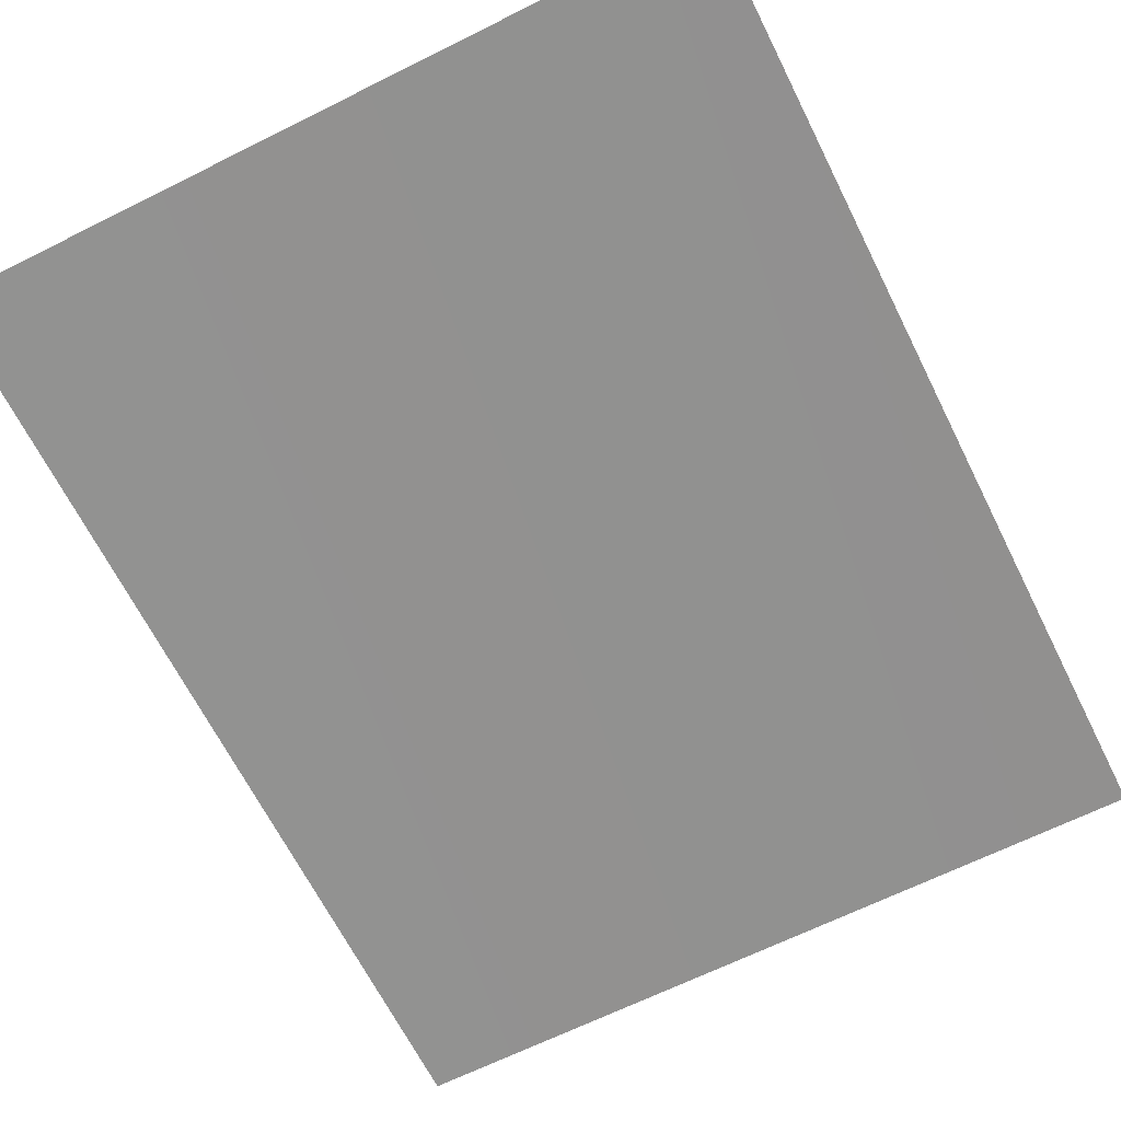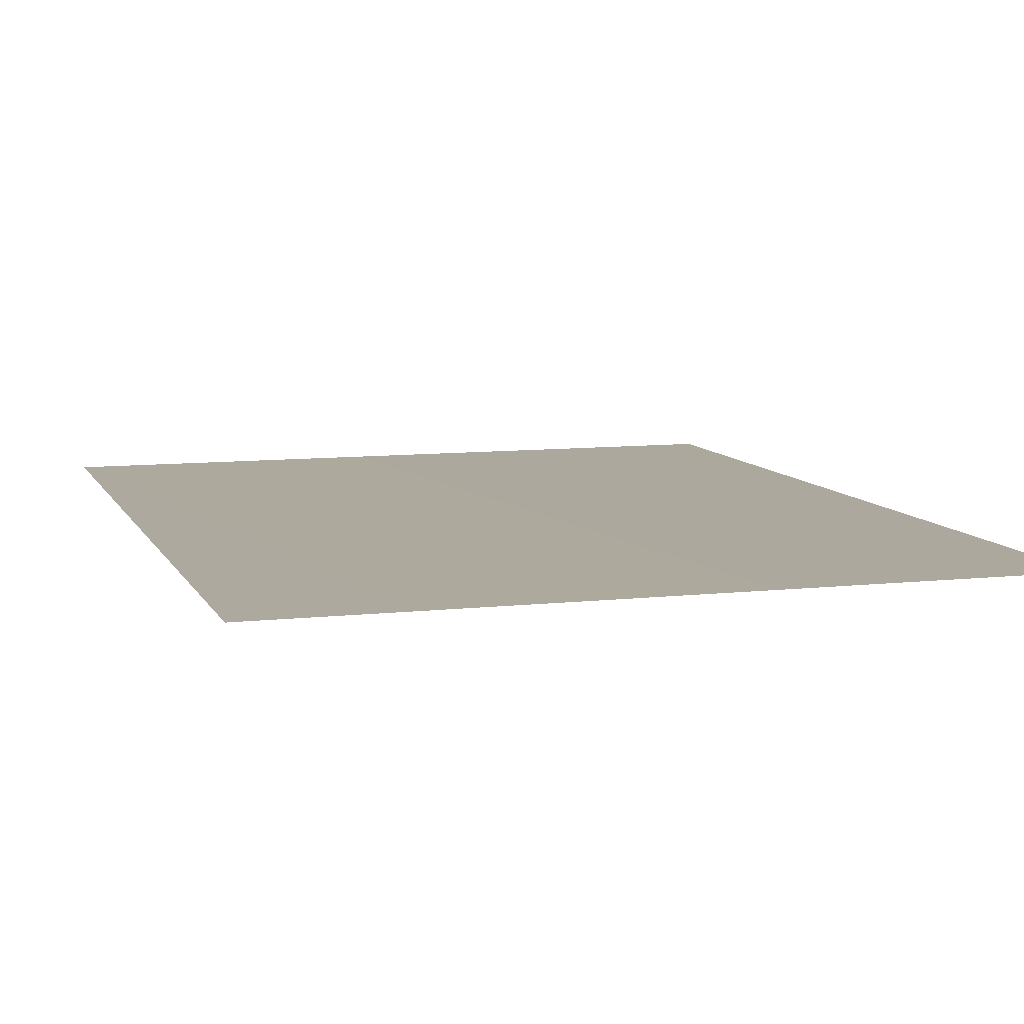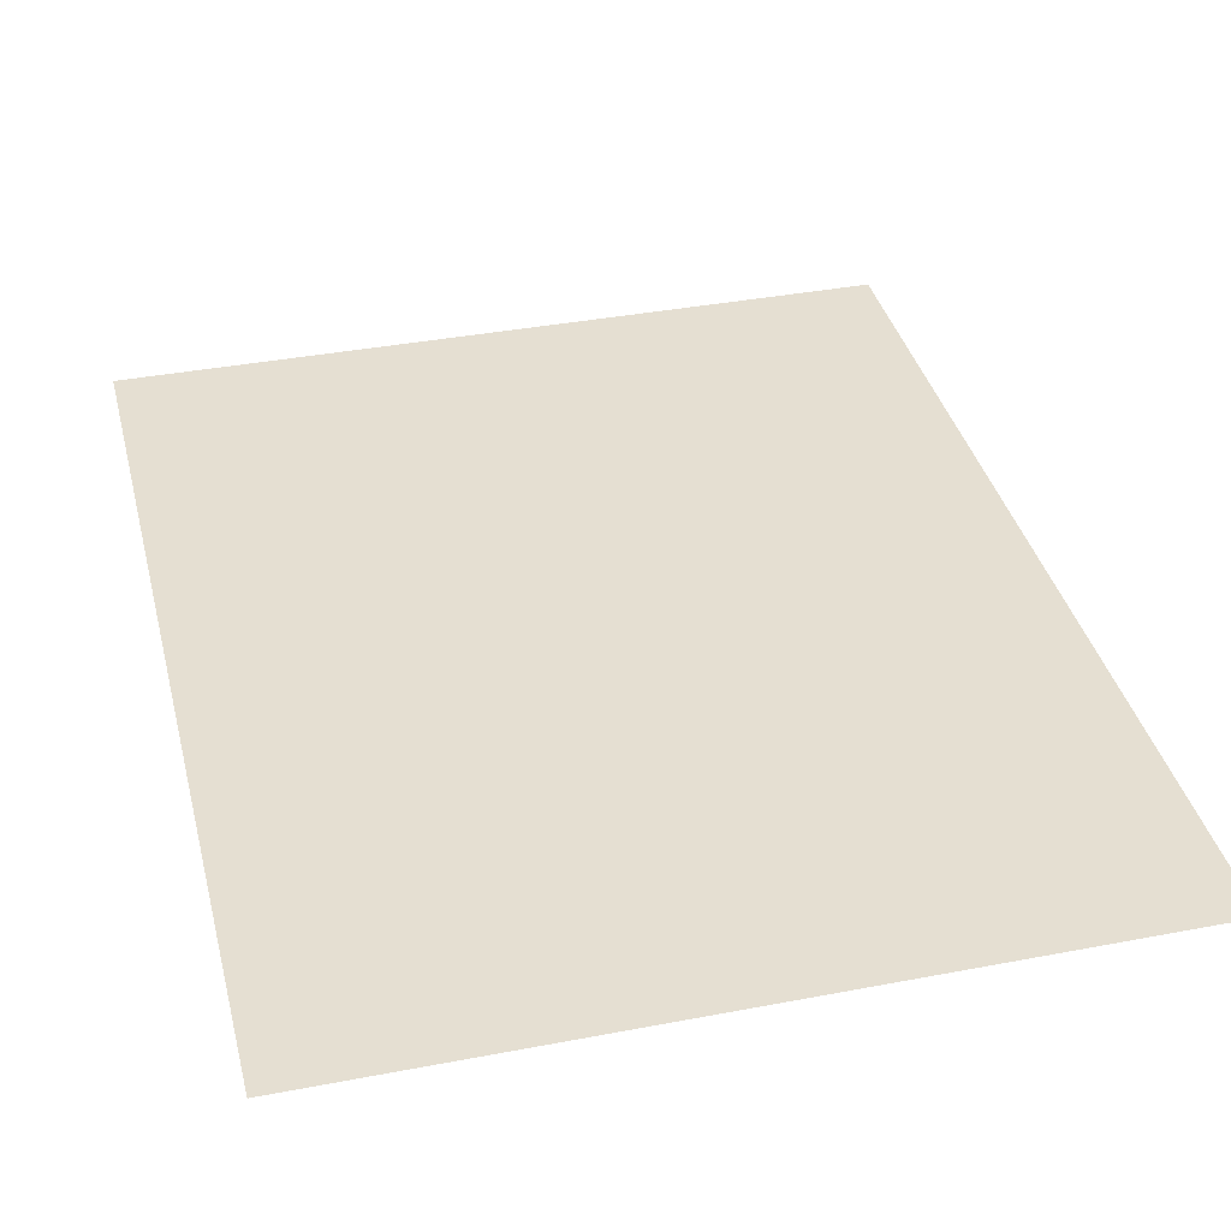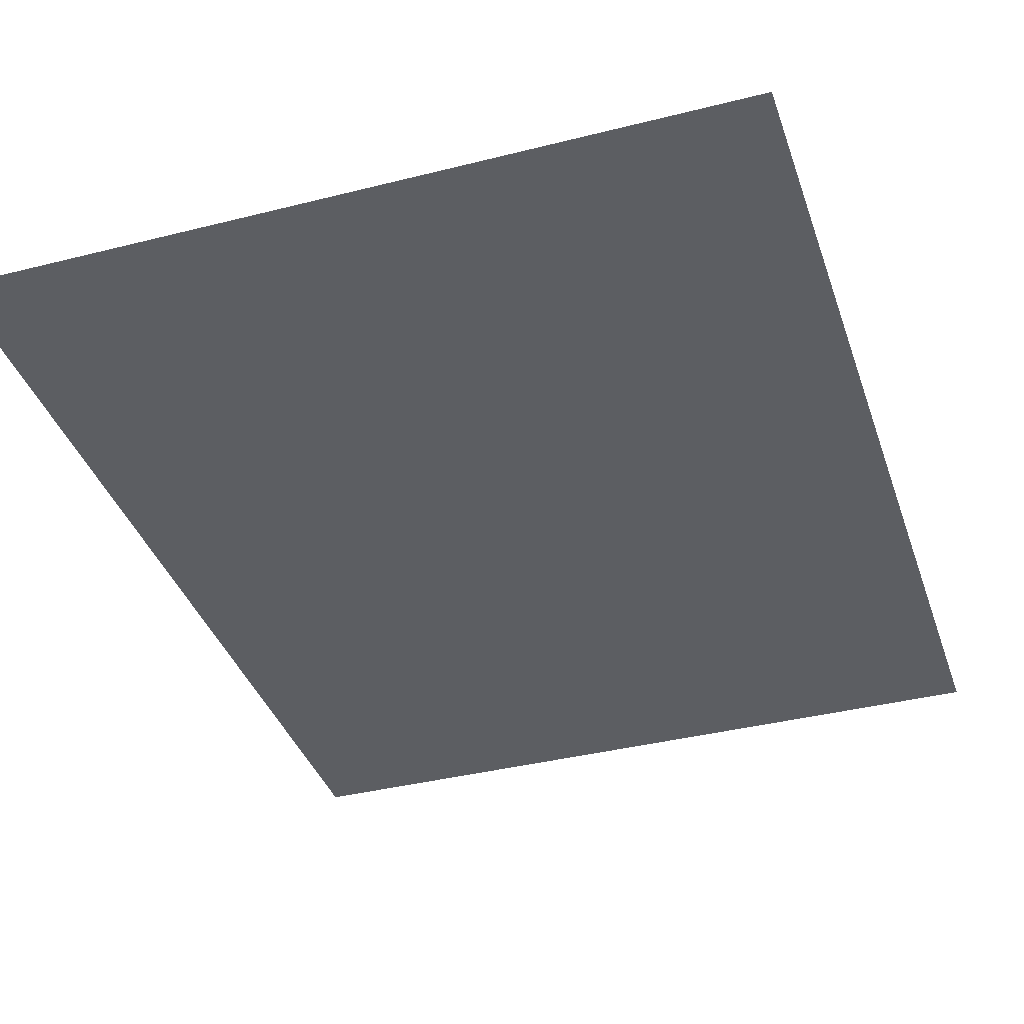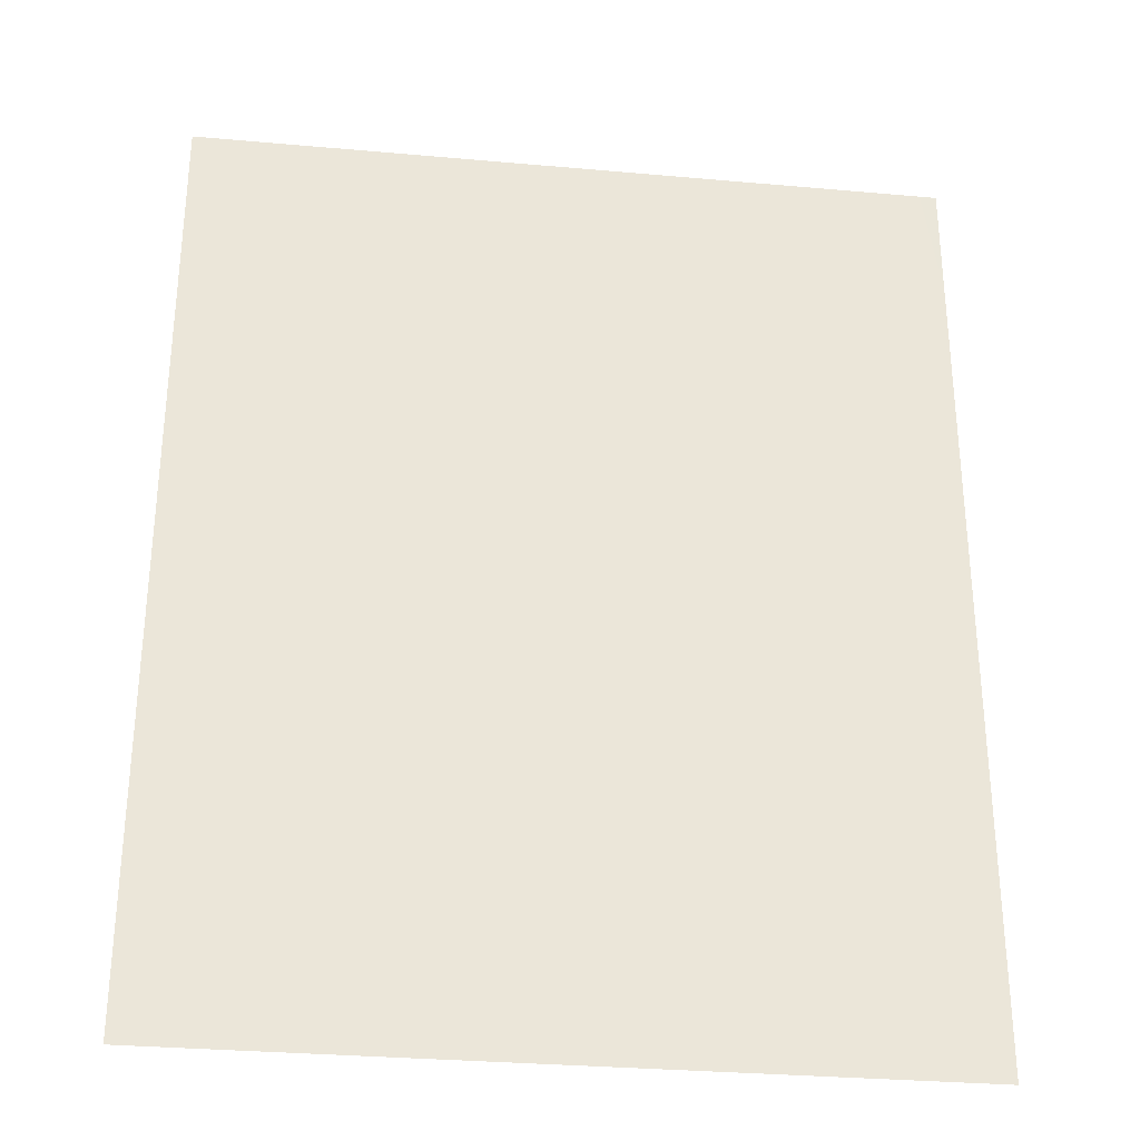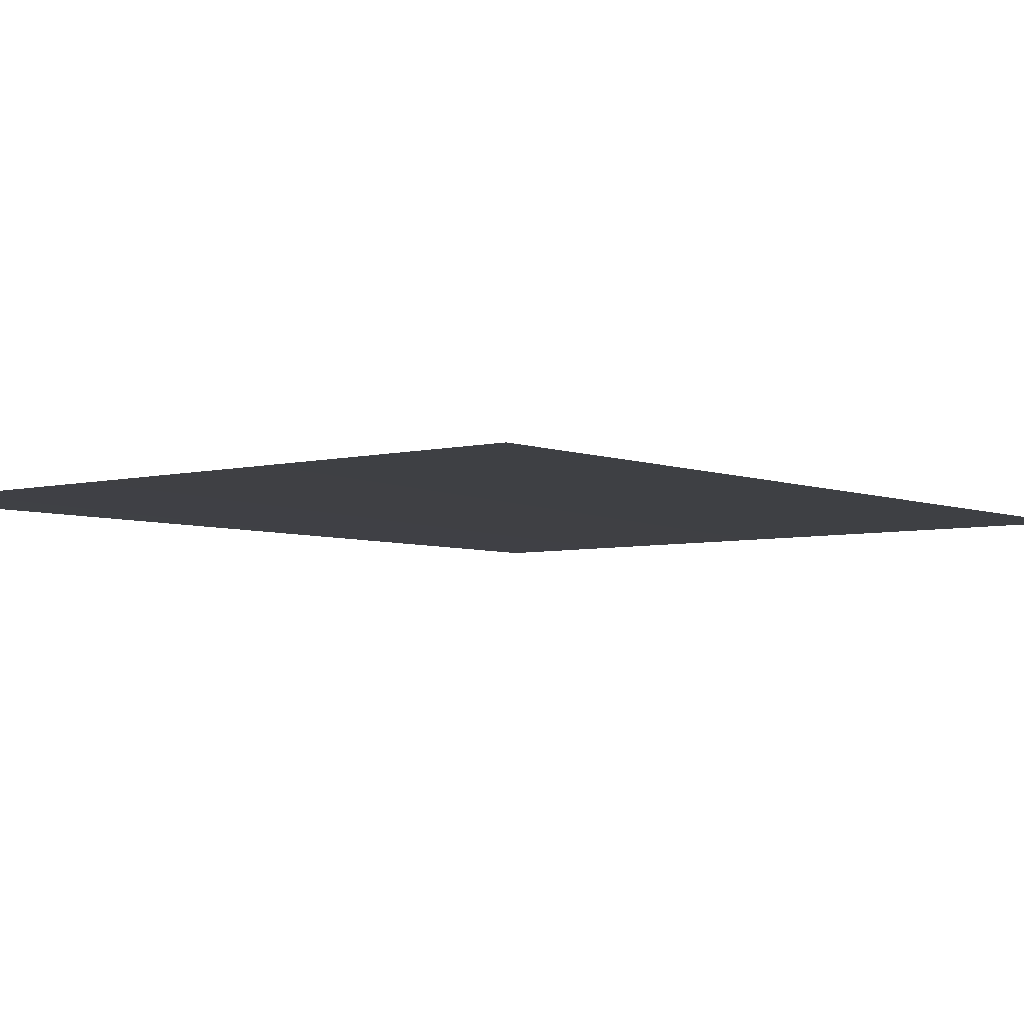
<metadata>
{"format":"obj","ext":"obj","renderer":"f3d","projection":"perspective","resolution":1024,"background":"white","views":[{"elev":-66.0,"azim":26.6,"up":"+Z"},{"elev":8.8,"azim":-17.0,"up":"+Z"},{"elev":37.4,"azim":166.2,"up":"+Z"},{"elev":-37.8,"azim":-162.1,"up":"+Z"},{"elev":-30.8,"azim":-7.3,"up":"+Y"},{"elev":-5.0,"azim":-140.9,"up":"+Z"}]}
</metadata>
<code>
g DecalMesh_Common_Decal_Sign_07__1
v 0.1372 0.25 -0.0227
v 0.07337 -0.25 -0.0227
v 0.1558 -0.25 -0.0227
v 0.1372 0.25 -0.0227
v 0.02369 0.25 -0.0227
v -0.007374 -0.25 -0.0227
v 0.1372 0.25 -0.0227
v -0.007374 -0.25 -0.0227
v 0.07337 -0.25 -0.0227
v 0.2 0.25 -0.0227
v 0.1372 0.25 -0.0227
v 0.1558 -0.25 -0.0227
v 0.2 0.25 -0.0227
v 0.1558 -0.25 -0.0227
v 0.2 -0.25 -0.0227
v 0.02369 0.25 -0.0227
v -0.2 0.25 -0.0227
v -0.1665 -0.25 -0.0227
v 0.02369 0.25 -0.0227
v -0.1665 -0.25 -0.0227
v -0.007374 -0.25 -0.0227
v -0.2 0.25 -0.0227
v -0.2 -0.25 -0.0227
v -0.1665 -0.25 -0.0227
g DecalMesh_Common_Decal_Sign_07__1_0
f 3 2 1
f 6 5 4
f 9 8 7
f 12 11 10
f 15 14 13
f 18 17 16
f 21 20 19
f 24 23 22

</code>
